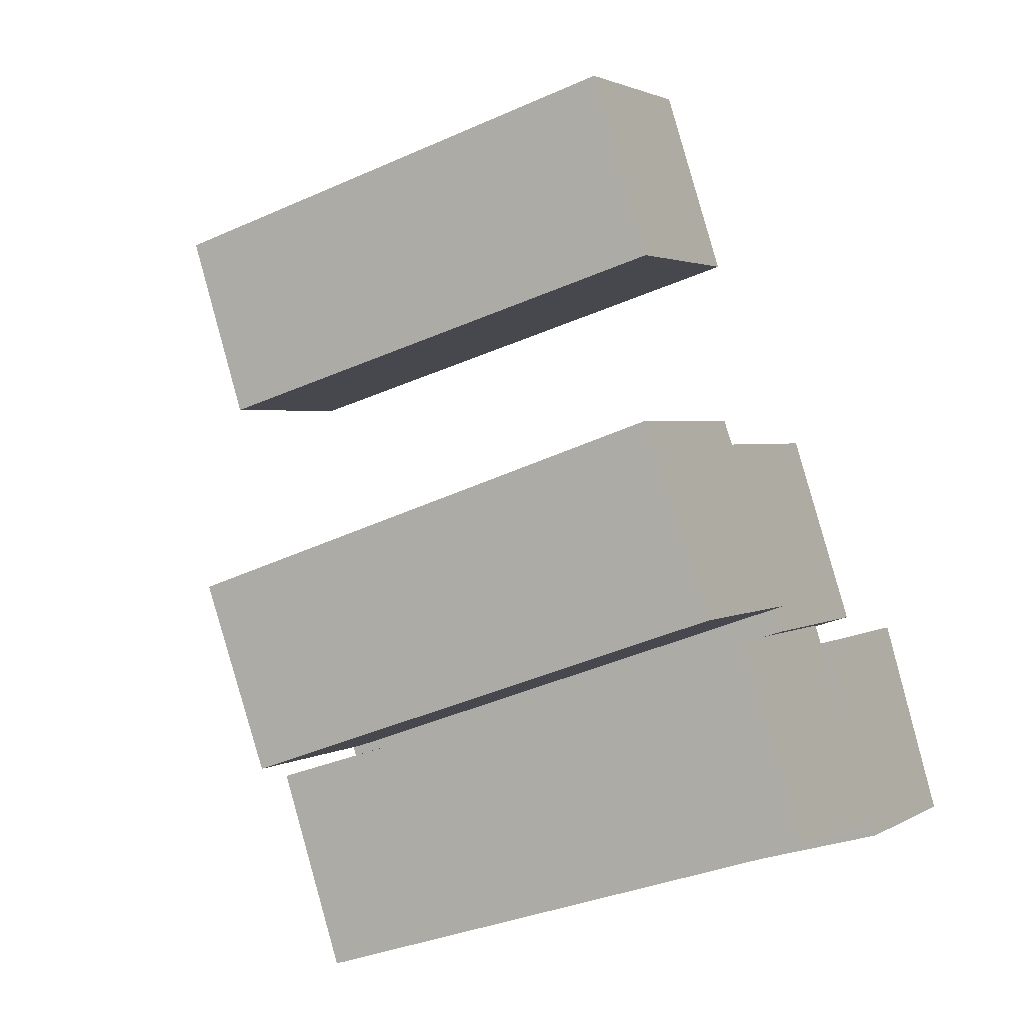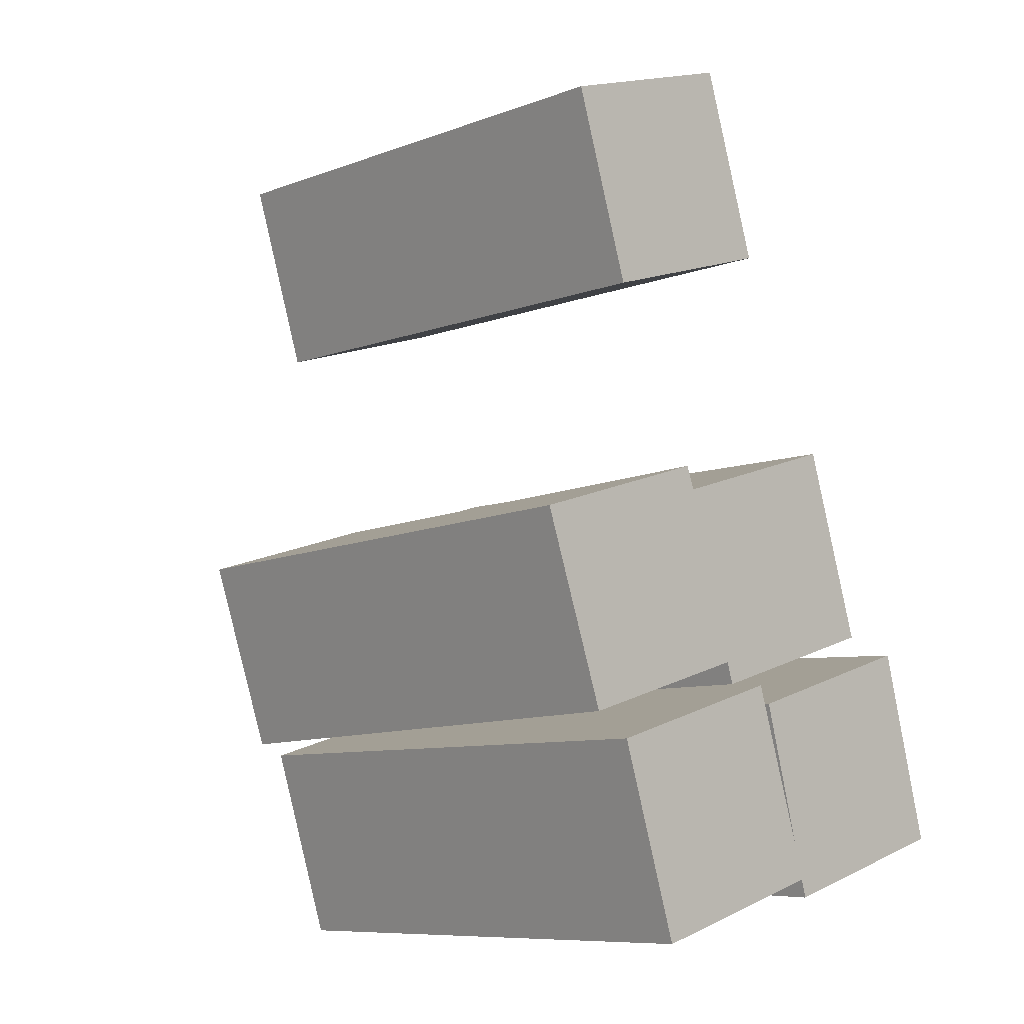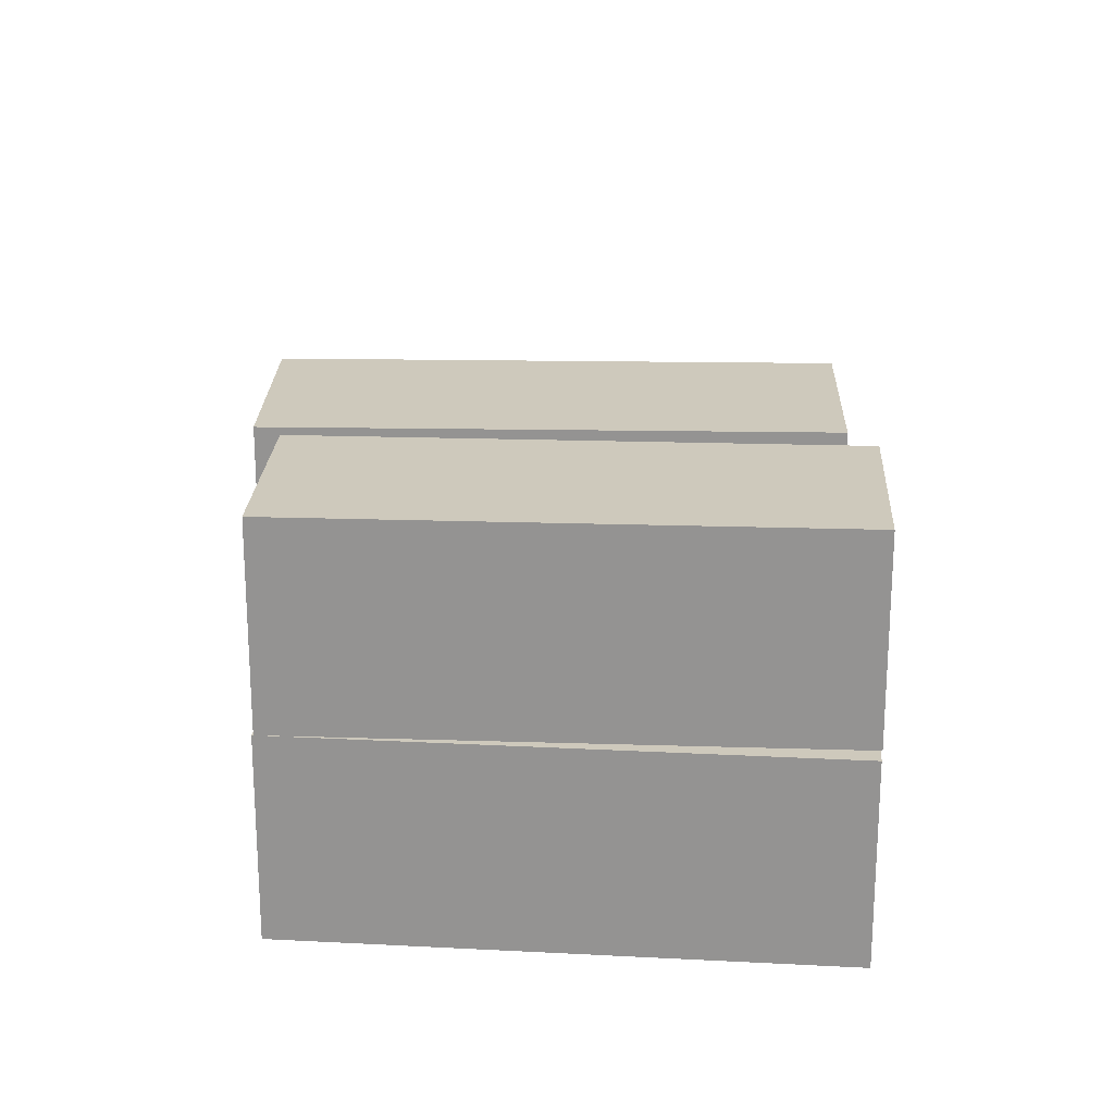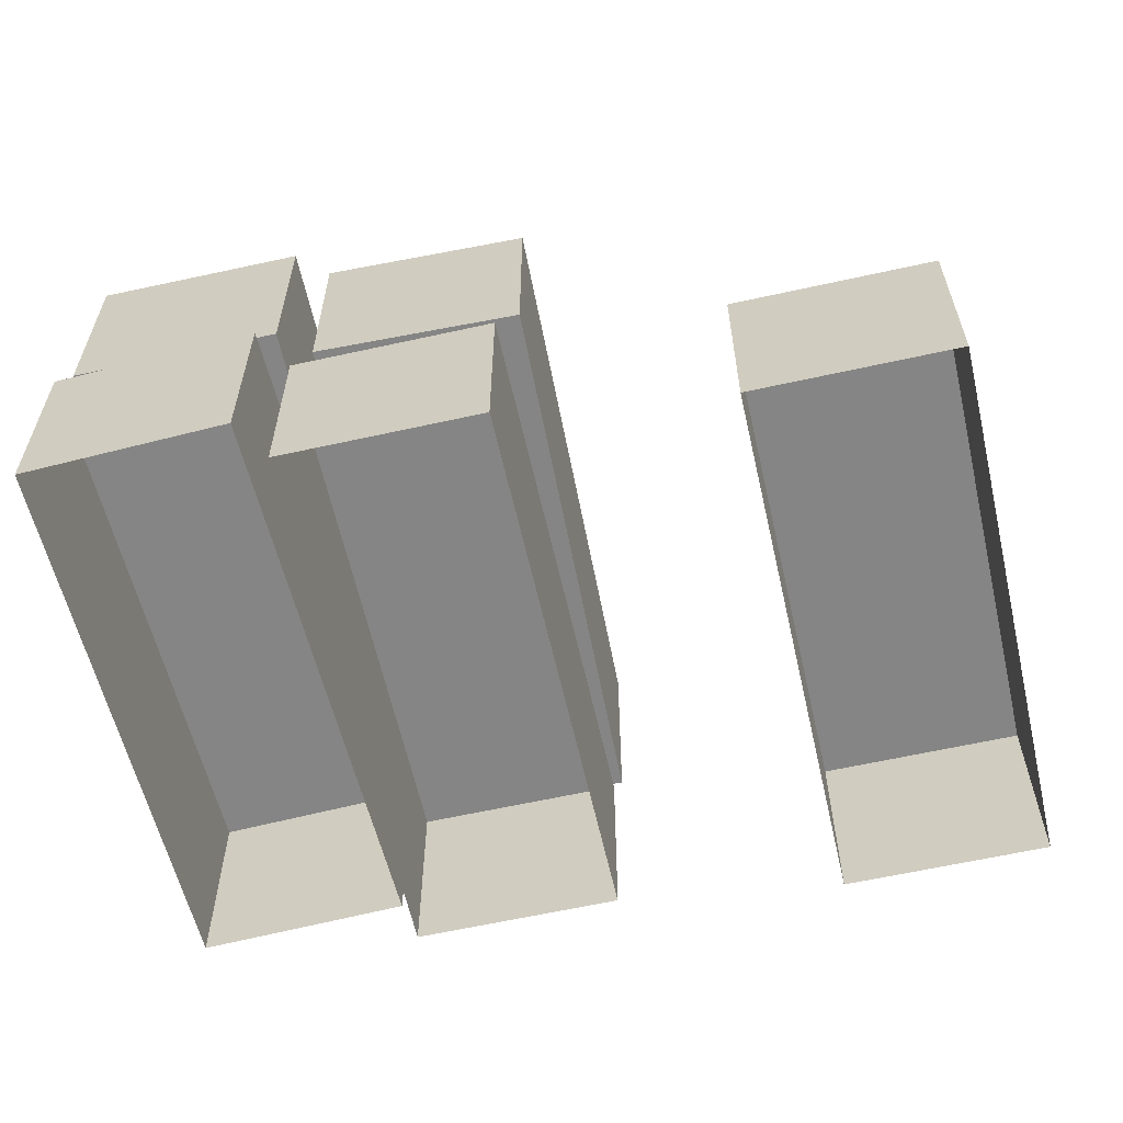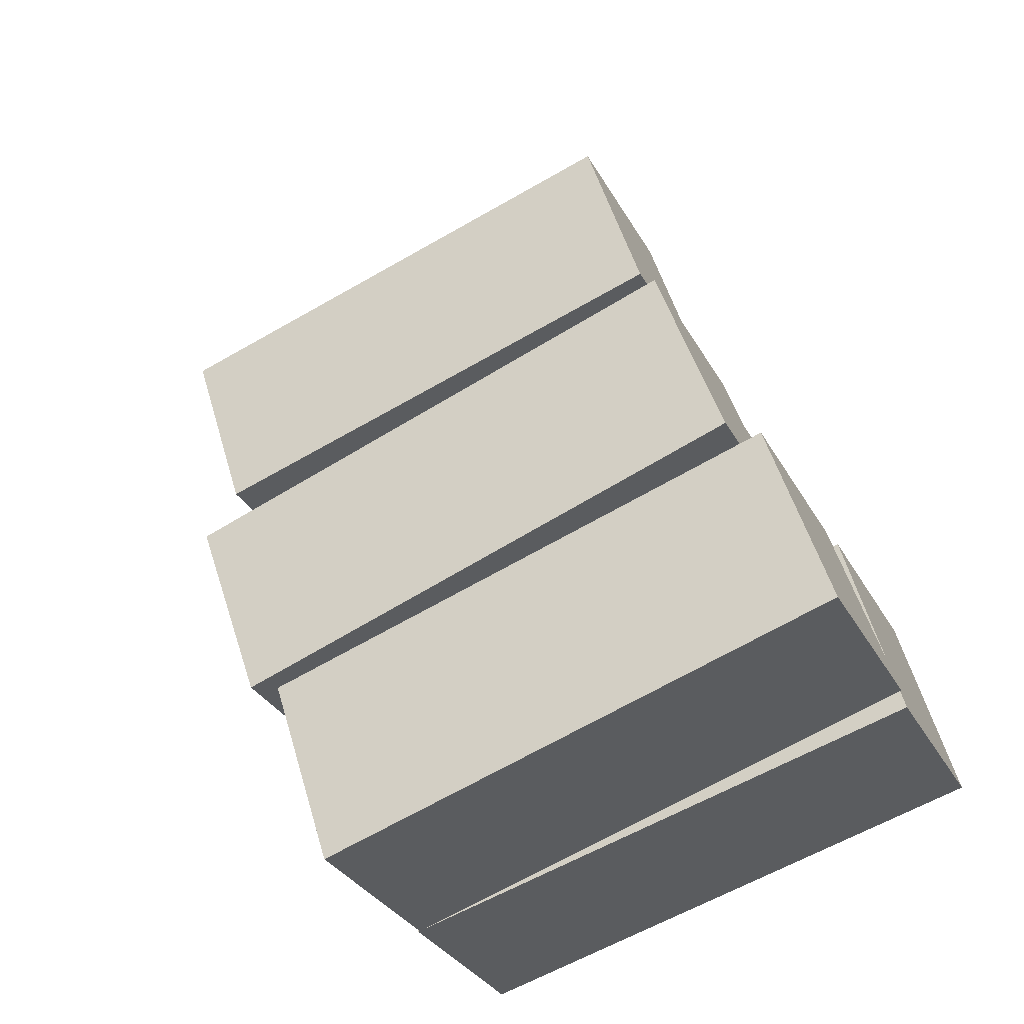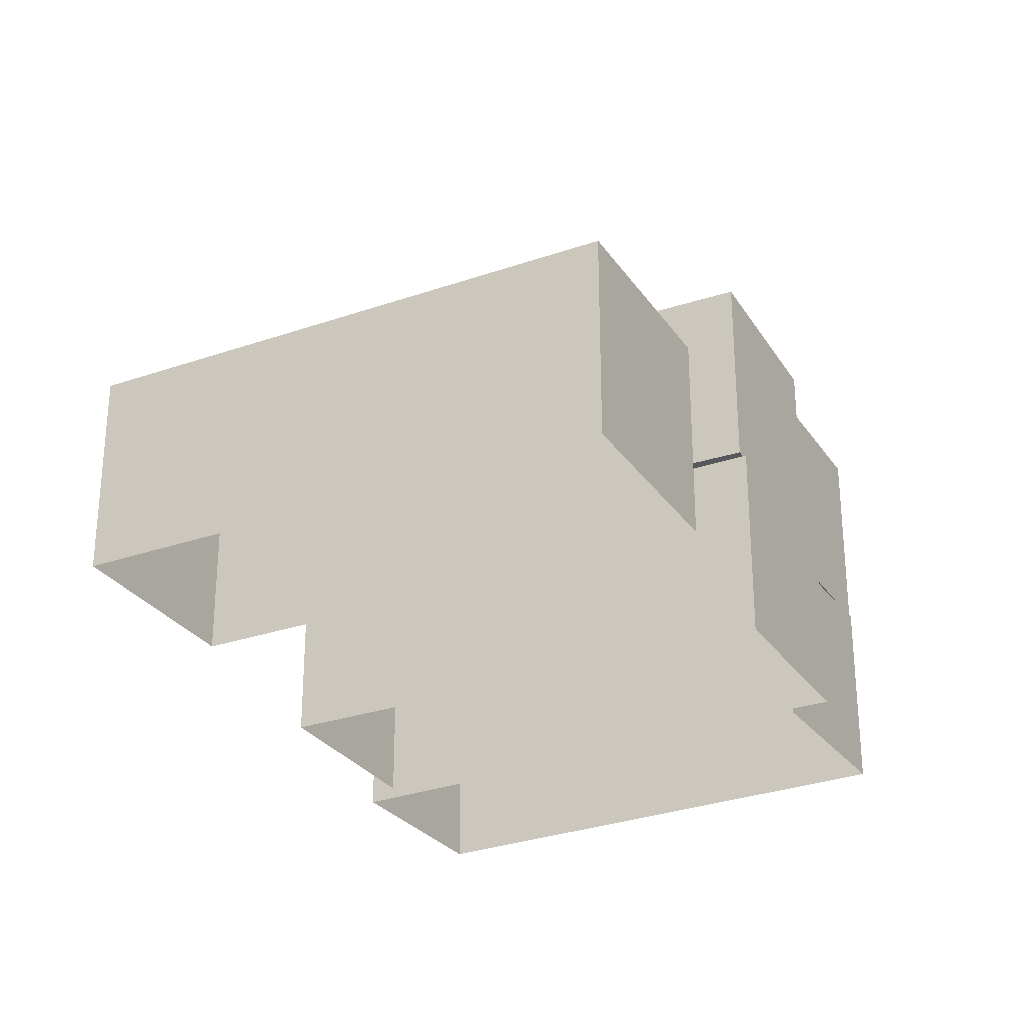
<metadata>
{"format":"obj","ext":"obj","renderer":"f3d","projection":"perspective","resolution":1024,"background":"white","views":[{"elev":2.1,"azim":27.2,"up":"+Y"},{"elev":16.1,"azim":44.5,"up":"+Y"},{"elev":22.4,"azim":20.8,"up":"+Z"},{"elev":-61.8,"azim":120.2,"up":"+Z"},{"elev":-31.3,"azim":24.3,"up":"+Y"},{"elev":-28.6,"azim":-135.0,"up":"+Z"}]}
</metadata>
<code>
g CarrierContainer_mesh
v -0.2531 -74.41 1.408
v -1.06 -71.52 1.408
v -1.06 -71.52 4.408
v -0.2531 -74.41 4.408
v -1.06 -71.52 1.408
v 6.645 -69.37 1.408
v 6.645 -69.37 4.408
v -1.06 -71.52 4.408
v 6.645 -69.37 1.408
v 7.452 -72.26 1.408
v 7.452 -72.26 4.408
v 6.645 -69.37 4.408
v 7.452 -72.26 1.408
v -0.2531 -74.41 1.408
v -0.2531 -74.41 4.408
v 7.452 -72.26 4.408
v 6.645 -69.37 4.408
v 7.452 -72.26 4.408
v -0.2531 -74.41 4.408
v -1.06 -71.52 4.408
v -0.2303 -74.4 4.408
v -1.14 -71.54 4.408
v -1.14 -71.54 7.408
v -0.2303 -74.4 7.408
v -1.14 -71.54 4.408
v 6.482 -69.11 4.408
v 6.482 -69.11 7.408
v -1.14 -71.54 7.408
v 6.482 -69.11 4.408
v 7.393 -71.97 4.408
v 7.393 -71.97 7.408
v 6.482 -69.11 7.408
v 7.393 -71.97 4.408
v -0.2303 -74.4 4.408
v -0.2303 -74.4 7.408
v 7.393 -71.97 7.408
v -1.14 -71.54 4.408
v -0.2303 -74.4 4.408
v 7.393 -71.97 4.408
v 6.482 -69.11 4.408
v 6.482 -69.11 7.408
v 7.393 -71.97 7.408
v -0.2303 -74.4 7.408
v -1.14 -71.54 7.408
v -1.58 -71.46 4.438
v -2.565 -68.62 4.438
v -2.565 -68.62 7.438
v -1.58 -71.46 7.438
v -2.565 -68.62 4.438
v 4.992 -66 4.438
v 4.992 -66 7.438
v -2.565 -68.62 7.438
v 4.992 -66 4.438
v 5.977 -68.83 4.438
v 5.977 -68.83 7.438
v 4.992 -66 7.438
v 5.977 -68.83 4.438
v -1.58 -71.46 4.438
v -1.58 -71.46 7.438
v 5.977 -68.83 7.438
v -2.565 -68.62 4.438
v -1.58 -71.46 4.438
v 5.977 -68.83 4.438
v 4.992 -66 4.438
v 4.992 -66 7.438
v 5.977 -68.83 7.438
v -1.58 -71.46 7.438
v -2.565 -68.62 7.438
v -3.975 -65.8 1.438
v -4.877 -62.94 1.438
v -4.877 -62.94 4.438
v -3.975 -65.8 4.438
v -4.877 -62.94 1.438
v 2.753 -60.53 1.438
v 2.753 -60.53 4.438
v -4.877 -62.94 4.438
v 2.753 -60.53 1.438
v 3.655 -63.39 1.438
v 3.655 -63.39 4.438
v 2.753 -60.53 4.438
v 3.655 -63.39 1.438
v -3.975 -65.8 1.438
v -3.975 -65.8 4.438
v 3.655 -63.39 4.438
v 2.753 -60.53 4.438
v 3.655 -63.39 4.438
v -3.975 -65.8 4.438
v -4.877 -62.94 4.438
v -1.668 -71.63 1.438
v -2.569 -68.77 1.438
v -2.569 -68.77 4.438
v -1.668 -71.63 4.438
v -2.569 -68.77 1.438
v 5.061 -66.36 1.438
v 5.061 -66.36 4.438
v -2.569 -68.77 4.438
v 5.061 -66.36 1.438
v 5.963 -69.22 1.438
v 5.963 -69.22 4.438
v 5.061 -66.36 4.438
v 5.963 -69.22 1.438
v -1.668 -71.63 1.438
v -1.668 -71.63 4.438
v 5.963 -69.22 4.438
v 5.061 -66.36 4.438
v 5.963 -69.22 4.438
v -1.668 -71.63 4.438
v -2.569 -68.77 4.438
g CarrierContainer_mesh_0
f 3 2 1
f 4 3 1
f 7 6 5
f 8 7 5
f 11 10 9
f 12 11 9
f 15 14 13
f 16 15 13
f 19 18 17
f 20 19 17
f 23 22 21
f 24 23 21
f 27 26 25
f 28 27 25
f 31 30 29
f 32 31 29
f 35 34 33
f 36 35 33
f 39 38 37
f 40 39 37
f 43 42 41
f 44 43 41
f 47 46 45
f 48 47 45
f 51 50 49
f 52 51 49
f 55 54 53
f 56 55 53
f 59 58 57
f 60 59 57
f 63 62 61
f 64 63 61
f 67 66 65
f 68 67 65
f 71 70 69
f 72 71 69
f 75 74 73
f 76 75 73
f 79 78 77
f 80 79 77
f 83 82 81
f 84 83 81
f 87 86 85
f 88 87 85
f 91 90 89
f 92 91 89
f 95 94 93
f 96 95 93
f 99 98 97
f 100 99 97
f 103 102 101
f 104 103 101
f 107 106 105
f 108 107 105

</code>
